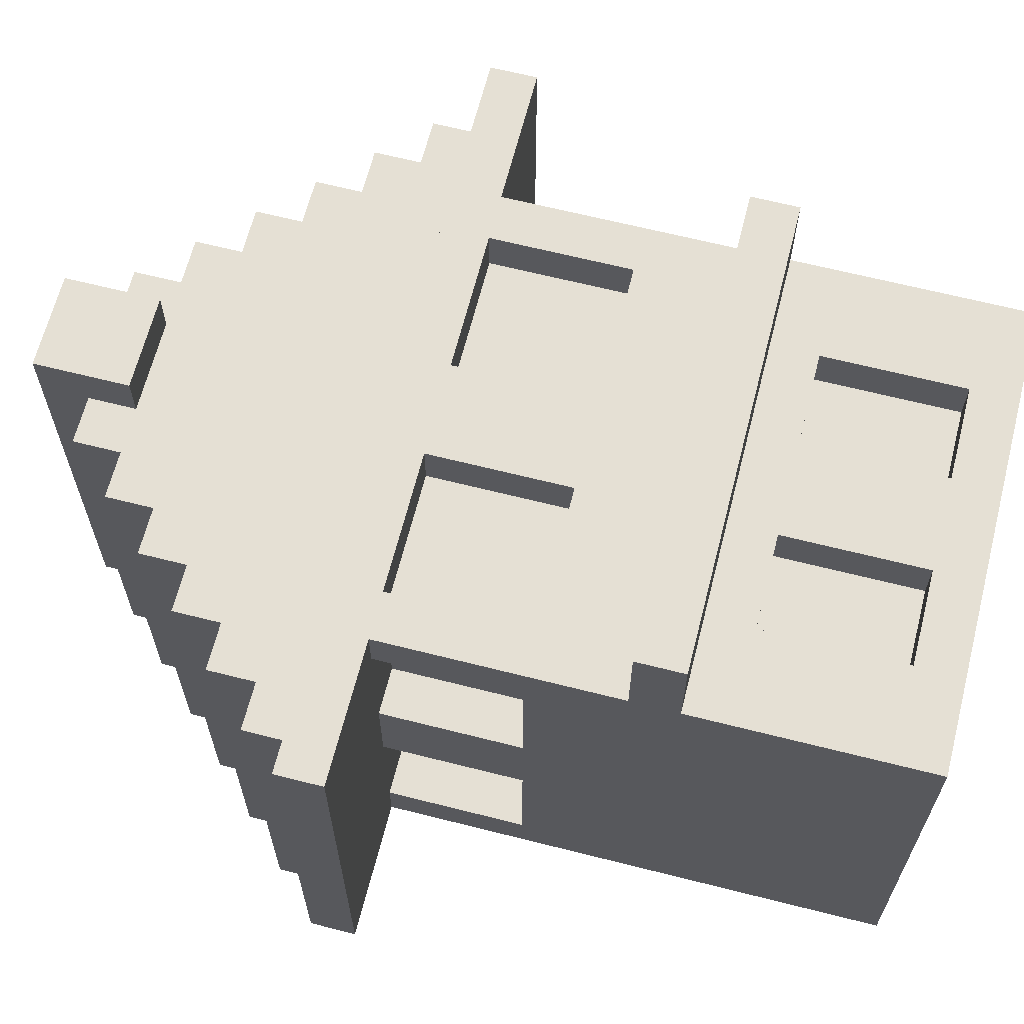
<metadata>
{"format":"obj","ext":"obj","renderer":"f3d","projection":"perspective","resolution":1024,"background":"white","views":[{"elev":65.2,"azim":-75.7,"up":"+Z"}]}
</metadata>
<code>
o
v 0.4 2.1 -1
v 0.4 2.1 -2
v 0.4 2.2 -1
v 0.4 2.2 -2
v 0.5 2.2 -1.1
v 0.5 2.2 -2
v 0.5 2.3 -1.1
v 0.5 2.3 -2
v 0.6 2.3 -1.1
v 0.6 2.3 -2
v 0.6 2.4 -1.1
v 0.6 2.4 -2
v 0.7 1 -1
v 0.7 1 -2
v 0.7 1.5 -0.8
v 0.7 1.5 -1
v 0.7 1.6 -0.8
v 0.7 1.6 -1
v 0.7 1.8 -1.1
v 0.7 1.8 -1.4
v 0.7 1.8 -1.6
v 0.7 1.8 -1.9
v 0.7 2.1 -1
v 0.7 2.1 -1.1
v 0.7 2.1 -1.4
v 0.7 2.1 -1.6
v 0.7 2.1 -1.9
v 0.7 2.1 -2
v 0.7 2.4 -1.1
v 0.7 2.4 -2
v 0.7 2.5 -1.1
v 0.7 2.5 -2
v 0.8 1.8 -1.1
v 0.8 1.8 -1.4
v 0.8 1.8 -1.6
v 0.8 1.8 -1.9
v 0.8 2.1 -1.1
v 0.8 2.1 -1.4
v 0.8 2.1 -1.6
v 0.8 2.1 -1.9
v 0.8 2.5 -1.1
v 0.8 2.5 -2
v 0.8 2.6 -1.1
v 0.8 2.6 -2
v 0.9 1.1 -1.1
v 0.9 1.1 -1.2
v 0.9 1.4 -1.1
v 0.9 1.4 -1.2
v 0.9 2.6 -1.1
v 0.9 2.6 -2
v 0.9 2.7 -1.1
v 0.9 2.7 -2
v 1 2.7 -1.1
v 1 2.7 -2
v 1 2.8 -1.1
v 1 2.8 -2
v 1.1 1.1 -1
v 1.1 1.1 -1.1
v 1.1 1.4 -1
v 1.1 1.4 -1.1
v 1.1 1.8 -1
v 1.1 1.8 -1.1
v 1.1 1.8 -1.9
v 1.1 1.8 -2
v 1.1 2.1 -1
v 1.1 2.1 -1.1
v 1.1 2.1 -1.9
v 1.1 2.1 -2
v 1.1 2.7 -1
v 1.1 2.7 -1.1
v 1.1 2.8 -1.1
v 1.1 2.8 -2
v 1.1 2.9 -1
v 1.1 2.9 -2
v 1.3 1.1 -1.1
v 1.3 1.1 -1.2
v 1.3 1.4 -1.1
v 1.3 1.4 -1.2
v 1.3 1.8 -1.1
v 1.3 1.8 -1.2
v 1.3 1.8 -1.8
v 1.3 1.8 -1.9
v 1.3 2 -1.1
v 1.3 2 -1.2
v 1.3 2 -1.8
v 1.3 2 -1.9
v 1.5 1.1 -1
v 1.5 1.1 -1.1
v 1.5 1.4 -1
v 1.5 1.4 -1.1
v 1.5 1.8 -1.2
v 1.5 1.8 -1.4
v 1.5 1.8 -1.6
v 1.5 1.8 -1.8
v 1.5 2 -1.2
v 1.5 2 -1.4
v 1.5 2 -1.6
v 1.5 2 -1.8
v 1.6 1.1 -1.1
v 1.6 1.1 -1.9
v 1.6 1.8 -1
v 1.6 1.8 -1.1
v 1.6 1.8 -1.4
v 1.6 1.8 -1.6
v 1.6 1.8 -1.9
v 1.6 1.8 -2
v 1.6 2 -1.4
v 1.6 2 -1.6
v 1.6 2.1 -1
v 1.6 2.1 -1.1
v 1.6 2.1 -1.9
v 1.6 2.1 -2
v 0.8 1.1 -1.1
v 0.8 1.1 -1.9
v 0.8 1.8 -1
v 0.8 1.8 -1.1
v 0.8 1.8 -1.4
v 0.8 1.8 -1.6
v 0.8 1.8 -1.9
v 0.8 1.8 -2
v 0.8 2 -1.4
v 0.8 2 -1.6
v 0.8 2.1 -1
v 0.8 2.1 -1.1
v 0.8 2.1 -1.9
v 0.8 2.1 -2
v 0.9 1.1 -1
v 0.9 1.1 -1.1
v 0.9 1.4 -1
v 0.9 1.4 -1.1
v 0.9 1.8 -1.2
v 0.9 1.8 -1.4
v 0.9 1.8 -1.6
v 0.9 1.8 -1.8
v 0.9 2 -1.2
v 0.9 2 -1.4
v 0.9 2 -1.6
v 0.9 2 -1.8
v 1.1 1.1 -1.1
v 1.1 1.1 -1.2
v 1.1 1.4 -1.1
v 1.1 1.4 -1.2
v 1.1 1.8 -1.1
v 1.1 1.8 -1.2
v 1.1 1.8 -1.8
v 1.1 1.8 -1.9
v 1.1 2 -1.1
v 1.1 2 -1.2
v 1.1 2 -1.8
v 1.1 2 -1.9
v 1.3 1.1 -1
v 1.3 1.1 -1.1
v 1.3 1.4 -1
v 1.3 1.4 -1.1
v 1.3 1.8 -1
v 1.3 1.8 -1.1
v 1.3 1.8 -1.9
v 1.3 1.8 -2
v 1.3 2.1 -1
v 1.3 2.1 -1.1
v 1.3 2.1 -1.9
v 1.3 2.1 -2
v 1.3 2.7 -1
v 1.3 2.7 -1.1
v 1.3 2.8 -1.1
v 1.3 2.8 -2
v 1.3 2.9 -1
v 1.3 2.9 -2
v 1.4 2.7 -1.1
v 1.4 2.7 -2
v 1.4 2.8 -1.1
v 1.4 2.8 -2
v 1.5 1.1 -1.1
v 1.5 1.1 -1.2
v 1.5 1.4 -1.1
v 1.5 1.4 -1.2
v 1.5 2.6 -1.1
v 1.5 2.6 -2
v 1.5 2.7 -1.1
v 1.5 2.7 -2
v 1.6 1.8 -1.1
v 1.6 1.8 -1.4
v 1.6 1.8 -1.6
v 1.6 1.8 -1.9
v 1.6 2.1 -1.1
v 1.6 2.1 -1.4
v 1.6 2.1 -1.6
v 1.6 2.1 -1.9
v 1.6 2.5 -1.1
v 1.6 2.5 -2
v 1.6 2.6 -1.1
v 1.6 2.6 -2
v 1.7 1 -1
v 1.7 1 -2
v 1.7 1.5 -0.8
v 1.7 1.5 -1
v 1.7 1.6 -0.8
v 1.7 1.6 -1
v 1.7 1.8 -1.1
v 1.7 1.8 -1.4
v 1.7 1.8 -1.6
v 1.7 1.8 -1.9
v 1.7 2.1 -1
v 1.7 2.1 -1.1
v 1.7 2.1 -1.4
v 1.7 2.1 -1.6
v 1.7 2.1 -1.9
v 1.7 2.1 -2
v 1.7 2.4 -1.1
v 1.7 2.4 -2
v 1.7 2.5 -1.1
v 1.7 2.5 -2
v 1.8 2.3 -1.1
v 1.8 2.3 -2
v 1.8 2.4 -1.1
v 1.8 2.4 -2
v 1.9 2.2 -1.1
v 1.9 2.2 -2
v 1.9 2.3 -1.1
v 1.9 2.3 -2
v 2 2.1 -1
v 2 2.1 -2
v 2 2.2 -1
v 2 2.2 -2
v 0.7 1.5 -0.8
v 0.7 1.6 -0.8
v 1.7 1.5 -0.8
v 1.7 1.6 -0.8
v 0.4 2.1 -1
v 0.4 2.2 -1
v 0.7 1 -1
v 0.7 1.5 -1
v 0.7 1.6 -1
v 0.7 2.1 -1
v 0.8 1.8 -1
v 0.8 2.1 -1
v 0.9 1.1 -1
v 0.9 1.4 -1
v 1.1 1.1 -1
v 1.1 1.4 -1
v 1.1 1.8 -1
v 1.1 2.1 -1
v 1.1 2.7 -1
v 1.1 2.9 -1
v 1.3 1.1 -1
v 1.3 1.4 -1
v 1.3 1.8 -1
v 1.3 2.1 -1
v 1.3 2.7 -1
v 1.3 2.9 -1
v 1.5 1.1 -1
v 1.5 1.4 -1
v 1.6 1.8 -1
v 1.6 2.1 -1
v 1.7 1 -1
v 1.7 1.5 -1
v 1.7 1.6 -1
v 1.7 2.1 -1
v 2 2.1 -1
v 2 2.2 -1
v 0.5 2.2 -1.1
v 0.5 2.3 -1.1
v 0.6 2.3 -1.1
v 0.6 2.4 -1.1
v 0.7 2.4 -1.1
v 0.7 2.5 -1.1
v 0.8 1.8 -1.1
v 0.8 2.1 -1.1
v 0.8 2.5 -1.1
v 0.8 2.6 -1.1
v 0.9 1.1 -1.1
v 0.9 1.4 -1.1
v 0.9 2.6 -1.1
v 0.9 2.7 -1.1
v 1 2.7 -1.1
v 1 2.8 -1.1
v 1.1 1.1 -1.1
v 1.1 1.4 -1.1
v 1.1 1.8 -1.1
v 1.1 2.1 -1.1
v 1.1 2.7 -1.1
v 1.1 2.8 -1.1
v 1.3 1.1 -1.1
v 1.3 1.4 -1.1
v 1.3 1.8 -1.1
v 1.3 2.1 -1.1
v 1.3 2.7 -1.1
v 1.3 2.8 -1.1
v 1.4 2.7 -1.1
v 1.4 2.8 -1.1
v 1.5 1.1 -1.1
v 1.5 1.4 -1.1
v 1.5 2.6 -1.1
v 1.5 2.7 -1.1
v 1.6 1.8 -1.1
v 1.6 2.1 -1.1
v 1.6 2.5 -1.1
v 1.6 2.6 -1.1
v 1.7 2.4 -1.1
v 1.7 2.5 -1.1
v 1.8 2.3 -1.1
v 1.8 2.4 -1.1
v 1.9 2.2 -1.1
v 1.9 2.3 -1.1
v 0.7 1.8 -1.4
v 0.7 2.1 -1.4
v 0.8 1.8 -1.4
v 0.8 2.1 -1.4
v 1.6 1.8 -1.4
v 1.6 2.1 -1.4
v 1.7 1.8 -1.4
v 1.7 2.1 -1.4
v 0.8 1.8 -1.6
v 0.8 2 -1.6
v 0.9 1.8 -1.6
v 0.9 2 -1.6
v 1.5 1.8 -1.6
v 1.5 2 -1.6
v 1.6 1.8 -1.6
v 1.6 2 -1.6
v 0.9 1.8 -1.8
v 0.9 2 -1.8
v 1.1 1.8 -1.8
v 1.1 2 -1.8
v 1.3 1.8 -1.8
v 1.3 2 -1.8
v 1.5 1.8 -1.8
v 1.5 2 -1.8
v 0.7 1.8 -1.9
v 0.7 2.1 -1.9
v 0.8 1.1 -1.9
v 0.8 1.8 -1.9
v 0.8 2.1 -1.9
v 1.1 1.8 -1.9
v 1.1 2 -1.9
v 1.3 1.8 -1.9
v 1.3 2 -1.9
v 1.6 1.1 -1.9
v 1.6 1.8 -1.9
v 1.6 2.1 -1.9
v 1.7 1.8 -1.9
v 1.7 2.1 -1.9
v 0.7 1.8 -1.1
v 0.7 2.1 -1.1
v 0.8 1.1 -1.1
v 0.8 1.8 -1.1
v 0.8 2.1 -1.1
v 0.9 1.1 -1.1
v 0.9 1.4 -1.1
v 1.1 1.1 -1.1
v 1.1 1.4 -1.1
v 1.1 1.8 -1.1
v 1.1 2 -1.1
v 1.3 1.1 -1.1
v 1.3 1.4 -1.1
v 1.3 1.8 -1.1
v 1.3 2 -1.1
v 1.5 1.1 -1.1
v 1.5 1.4 -1.1
v 1.6 1.1 -1.1
v 1.6 1.8 -1.1
v 1.6 2.1 -1.1
v 1.7 1.8 -1.1
v 1.7 2.1 -1.1
v 0.9 1.1 -1.2
v 0.9 1.4 -1.2
v 0.9 1.8 -1.2
v 0.9 2 -1.2
v 1.1 1.1 -1.2
v 1.1 1.4 -1.2
v 1.1 1.8 -1.2
v 1.1 2 -1.2
v 1.3 1.1 -1.2
v 1.3 1.4 -1.2
v 1.3 1.8 -1.2
v 1.3 2 -1.2
v 1.5 1.1 -1.2
v 1.5 1.4 -1.2
v 1.5 1.8 -1.2
v 1.5 2 -1.2
v 0.8 1.8 -1.4
v 0.8 2 -1.4
v 0.9 1.8 -1.4
v 0.9 2 -1.4
v 1.5 1.8 -1.4
v 1.5 2 -1.4
v 1.6 1.8 -1.4
v 1.6 2 -1.4
v 0.7 1.8 -1.6
v 0.7 2.1 -1.6
v 0.8 1.8 -1.6
v 0.8 2.1 -1.6
v 1.6 1.8 -1.6
v 1.6 2.1 -1.6
v 1.7 1.8 -1.6
v 1.7 2.1 -1.6
v 0.8 1.8 -1.9
v 0.8 2.1 -1.9
v 1.1 1.8 -1.9
v 1.1 2.1 -1.9
v 1.3 1.8 -1.9
v 1.3 2.1 -1.9
v 1.6 1.8 -1.9
v 1.6 2.1 -1.9
v 0.4 2.1 -2
v 0.4 2.2 -2
v 0.5 2.2 -2
v 0.5 2.3 -2
v 0.6 2.3 -2
v 0.6 2.4 -2
v 0.7 1 -2
v 0.7 2.1 -2
v 0.7 2.4 -2
v 0.7 2.5 -2
v 0.8 1.8 -2
v 0.8 2.1 -2
v 0.8 2.5 -2
v 0.8 2.6 -2
v 0.9 2.6 -2
v 0.9 2.7 -2
v 1 2.7 -2
v 1 2.8 -2
v 1.1 1.8 -2
v 1.1 2.1 -2
v 1.1 2.8 -2
v 1.1 2.9 -2
v 1.3 1.8 -2
v 1.3 2.1 -2
v 1.3 2.8 -2
v 1.3 2.9 -2
v 1.4 2.7 -2
v 1.4 2.8 -2
v 1.5 2.6 -2
v 1.5 2.7 -2
v 1.6 1.8 -2
v 1.6 2.1 -2
v 1.6 2.5 -2
v 1.6 2.6 -2
v 1.7 1 -2
v 1.7 2.1 -2
v 1.7 2.4 -2
v 1.7 2.5 -2
v 1.8 2.3 -2
v 1.8 2.4 -2
v 1.9 2.2 -2
v 1.9 2.3 -2
v 2 2.1 -2
v 2 2.2 -2
v 0.7 1 -1
v 1.7 1 -1
v 0.7 1 -2
v 1.7 1 -2
v 0.9 1.4 -1
v 1.1 1.4 -1
v 1.3 1.4 -1
v 1.5 1.4 -1
v 0.9 1.4 -1.1
v 1.1 1.4 -1.1
v 1.3 1.4 -1.1
v 1.5 1.4 -1.1
v 0.7 1.5 -0.8
v 1.7 1.5 -0.8
v 0.7 1.5 -1
v 1.7 1.5 -1
v 0.8 1.8 -1.1
v 1.1 1.8 -1.1
v 1.3 1.8 -1.1
v 1.6 1.8 -1.1
v 0.9 1.8 -1.2
v 1.1 1.8 -1.2
v 1.3 1.8 -1.2
v 1.5 1.8 -1.2
v 0.8 1.8 -1.4
v 0.9 1.8 -1.4
v 1.5 1.8 -1.4
v 1.6 1.8 -1.4
v 0.8 1.8 -1.6
v 0.9 1.8 -1.6
v 1.5 1.8 -1.6
v 1.6 1.8 -1.6
v 0.9 1.8 -1.8
v 1.1 1.8 -1.8
v 1.3 1.8 -1.8
v 1.5 1.8 -1.8
v 0.8 1.8 -1.9
v 1.1 1.8 -1.9
v 1.3 1.8 -1.9
v 1.6 1.8 -1.9
v 1.1 2 -1.1
v 1.3 2 -1.1
v 0.9 2 -1.2
v 1.1 2 -1.2
v 1.3 2 -1.2
v 1.5 2 -1.2
v 0.8 2 -1.4
v 0.9 2 -1.4
v 1.5 2 -1.4
v 1.6 2 -1.4
v 0.8 2 -1.6
v 0.9 2 -1.6
v 1.5 2 -1.6
v 1.6 2 -1.6
v 0.9 2 -1.8
v 1.1 2 -1.8
v 1.3 2 -1.8
v 1.5 2 -1.8
v 1.1 2 -1.9
v 1.3 2 -1.9
v 0.4 2.1 -1
v 0.7 2.1 -1
v 0.8 2.1 -1
v 1.1 2.1 -1
v 1.3 2.1 -1
v 1.6 2.1 -1
v 1.7 2.1 -1
v 2 2.1 -1
v 0.7 2.1 -1.1
v 0.8 2.1 -1.1
v 1.1 2.1 -1.1
v 1.3 2.1 -1.1
v 1.6 2.1 -1.1
v 1.7 2.1 -1.1
v 0.7 2.1 -1.4
v 0.8 2.1 -1.4
v 1.6 2.1 -1.4
v 1.7 2.1 -1.4
v 0.7 2.1 -1.6
v 0.8 2.1 -1.6
v 1.6 2.1 -1.6
v 1.7 2.1 -1.6
v 0.7 2.1 -1.9
v 0.8 2.1 -1.9
v 1.1 2.1 -1.9
v 1.3 2.1 -1.9
v 1.6 2.1 -1.9
v 1.7 2.1 -1.9
v 0.4 2.1 -2
v 0.7 2.1 -2
v 0.8 2.1 -2
v 1.1 2.1 -2
v 1.3 2.1 -2
v 1.6 2.1 -2
v 1.7 2.1 -2
v 2 2.1 -2
v 1.1 2.7 -1
v 1.3 2.7 -1
v 1.1 2.7 -1.1
v 1.3 2.7 -1.1
v 0.9 1.1 -1
v 1.1 1.1 -1
v 1.3 1.1 -1
v 1.5 1.1 -1
v 0.8 1.1 -1.1
v 0.9 1.1 -1.1
v 1.1 1.1 -1.1
v 1.3 1.1 -1.1
v 1.5 1.1 -1.1
v 1.6 1.1 -1.1
v 0.9 1.1 -1.2
v 1.1 1.1 -1.2
v 1.3 1.1 -1.2
v 1.5 1.1 -1.2
v 0.8 1.1 -1.9
v 1.6 1.1 -1.9
v 0.9 1.4 -1.1
v 1.1 1.4 -1.1
v 1.3 1.4 -1.1
v 1.5 1.4 -1.1
v 0.9 1.4 -1.2
v 1.1 1.4 -1.2
v 1.3 1.4 -1.2
v 1.5 1.4 -1.2
v 0.7 1.6 -0.8
v 1.7 1.6 -0.8
v 0.7 1.6 -1
v 1.7 1.6 -1
v 0.8 1.8 -1
v 1.1 1.8 -1
v 1.3 1.8 -1
v 1.6 1.8 -1
v 0.7 1.8 -1.1
v 0.8 1.8 -1.1
v 1.1 1.8 -1.1
v 1.3 1.8 -1.1
v 1.6 1.8 -1.1
v 1.7 1.8 -1.1
v 0.7 1.8 -1.4
v 0.8 1.8 -1.4
v 1.6 1.8 -1.4
v 1.7 1.8 -1.4
v 0.7 1.8 -1.6
v 0.8 1.8 -1.6
v 1.6 1.8 -1.6
v 1.7 1.8 -1.6
v 0.7 1.8 -1.9
v 0.8 1.8 -1.9
v 1.1 1.8 -1.9
v 1.3 1.8 -1.9
v 1.6 1.8 -1.9
v 1.7 1.8 -1.9
v 0.8 1.8 -2
v 1.1 1.8 -2
v 1.3 1.8 -2
v 1.6 1.8 -2
v 0.4 2.2 -1
v 2 2.2 -1
v 0.5 2.2 -1.1
v 1.9 2.2 -1.1
v 0.4 2.2 -2
v 0.5 2.2 -2
v 1.9 2.2 -2
v 2 2.2 -2
v 0.5 2.3 -1.1
v 0.6 2.3 -1.1
v 1.8 2.3 -1.1
v 1.9 2.3 -1.1
v 0.5 2.3 -2
v 0.6 2.3 -2
v 1.8 2.3 -2
v 1.9 2.3 -2
v 0.6 2.4 -1.1
v 0.7 2.4 -1.1
v 1.7 2.4 -1.1
v 1.8 2.4 -1.1
v 0.6 2.4 -2
v 0.7 2.4 -2
v 1.7 2.4 -2
v 1.8 2.4 -2
v 0.7 2.5 -1.1
v 0.8 2.5 -1.1
v 1.6 2.5 -1.1
v 1.7 2.5 -1.1
v 0.7 2.5 -2
v 0.8 2.5 -2
v 1.6 2.5 -2
v 1.7 2.5 -2
v 0.8 2.6 -1.1
v 0.9 2.6 -1.1
v 1.5 2.6 -1.1
v 1.6 2.6 -1.1
v 0.8 2.6 -2
v 0.9 2.6 -2
v 1.5 2.6 -2
v 1.6 2.6 -2
v 0.9 2.7 -1.1
v 1 2.7 -1.1
v 1.4 2.7 -1.1
v 1.5 2.7 -1.1
v 0.9 2.7 -2
v 1 2.7 -2
v 1.4 2.7 -2
v 1.5 2.7 -2
v 1 2.8 -1.1
v 1.1 2.8 -1.1
v 1.3 2.8 -1.1
v 1.4 2.8 -1.1
v 1 2.8 -2
v 1.1 2.8 -2
v 1.3 2.8 -2
v 1.4 2.8 -2
v 1.1 2.9 -1
v 1.3 2.9 -1
v 1.1 2.9 -2
v 1.3 2.9 -2
f 3 2 1
f 4 2 3
f 7 6 5
f 8 6 7
f 11 10 9
f 12 10 11
f 16 14 13
f 17 16 15
f 18 14 16
f 18 16 17
f 19 14 18
f 20 14 19
f 21 14 20
f 22 14 21
f 23 19 18
f 24 19 23
f 25 21 20
f 26 21 25
f 27 14 22
f 28 14 27
f 31 30 29
f 32 30 31
f 37 34 33
f 38 34 37
f 39 36 35
f 40 36 39
f 43 42 41
f 44 42 43
f 47 46 45
f 48 46 47
f 51 50 49
f 52 50 51
f 55 54 53
f 56 54 55
f 59 58 57
f 60 58 59
f 65 62 61
f 66 62 65
f 67 64 63
f 68 64 67
f 71 70 69
f 73 71 69
f 73 72 71
f 74 72 73
f 77 76 75
f 78 76 77
f 83 80 79
f 84 80 83
f 85 82 81
f 86 82 85
f 89 88 87
f 90 88 89
f 95 92 91
f 96 92 95
f 97 94 93
f 98 94 97
f 102 100 99
f 103 100 102
f 104 100 103
f 105 100 104
f 107 104 103
f 108 104 107
f 109 102 101
f 110 102 109
f 111 106 105
f 112 106 111
f 113 114 116
f 116 114 117
f 117 114 118
f 118 114 119
f 117 118 121
f 121 118 122
f 115 116 123
f 123 116 124
f 119 120 125
f 125 120 126
f 127 128 129
f 129 128 130
f 131 132 135
f 135 132 136
f 133 134 137
f 137 134 138
f 139 140 141
f 141 140 142
f 143 144 147
f 147 144 148
f 145 146 149
f 149 146 150
f 151 152 153
f 153 152 154
f 155 156 159
f 159 156 160
f 157 158 161
f 161 158 162
f 163 164 165
f 163 165 167
f 165 166 167
f 167 166 168
f 169 170 171
f 171 170 172
f 173 174 175
f 175 174 176
f 177 178 179
f 179 178 180
f 181 182 185
f 185 182 186
f 183 184 187
f 187 184 188
f 189 190 191
f 191 190 192
f 193 194 196
f 195 196 197
f 196 194 198
f 197 196 198
f 198 194 199
f 199 194 200
f 200 194 201
f 201 194 202
f 198 199 203
f 203 199 204
f 200 201 205
f 205 201 206
f 202 194 207
f 207 194 208
f 209 210 211
f 211 210 212
f 213 214 215
f 215 214 216
f 217 218 219
f 219 218 220
f 221 222 223
f 223 222 224
f 227 226 225
f 228 226 227
f 234 230 229
f 235 234 233
f 236 230 234
f 236 234 235
f 237 232 231
f 238 232 237
f 239 237 231
f 240 232 238
f 241 235 233
f 242 230 236
f 245 240 239
f 245 239 231
f 246 232 240
f 246 240 245
f 247 241 233
f 247 242 241
f 248 230 242
f 248 242 247
f 249 244 243
f 250 244 249
f 251 245 231
f 252 232 246
f 253 247 233
f 254 230 248
f 255 251 231
f 255 252 251
f 256 232 252
f 256 252 255
f 257 254 253
f 257 253 233
f 258 230 254
f 258 254 257
f 259 230 258
f 260 230 259
f 263 262 261
f 265 264 263
f 269 266 265
f 273 270 269
f 275 274 273
f 277 272 271
f 278 272 277
f 279 268 267
f 280 268 279
f 281 276 275
f 281 275 273
f 282 276 281
f 287 281 273
f 289 287 273
f 289 288 287
f 290 288 289
f 291 284 283
f 292 284 291
f 293 273 269
f 293 289 273
f 294 289 293
f 295 286 285
f 296 286 295
f 297 269 265
f 297 293 269
f 298 293 297
f 299 265 263
f 299 297 265
f 300 297 299
f 301 263 261
f 301 299 263
f 302 299 301
f 303 301 261
f 304 301 303
f 307 306 305
f 308 306 307
f 311 310 309
f 312 310 311
f 315 314 313
f 316 314 315
f 319 318 317
f 320 318 319
f 323 322 321
f 324 322 323
f 327 326 325
f 328 326 327
f 332 330 329
f 333 330 332
f 334 332 331
f 336 334 331
f 336 335 334
f 337 335 336
f 338 336 331
f 339 336 338
f 341 340 339
f 342 340 341
f 343 344 346
f 346 344 347
f 345 346 348
f 348 346 349
f 349 346 351
f 351 346 352
f 350 351 354
f 352 353 354
f 351 352 354
f 354 353 355
f 355 353 356
f 356 353 357
f 355 356 359
f 358 359 360
f 359 356 361
f 360 359 361
f 361 362 363
f 363 362 364
f 365 366 369
f 369 366 370
f 367 368 371
f 371 368 372
f 373 374 377
f 377 374 378
f 375 376 379
f 379 376 380
f 381 382 383
f 383 382 384
f 385 386 387
f 387 386 388
f 389 390 391
f 391 390 392
f 393 394 395
f 395 394 396
f 397 398 399
f 399 398 400
f 401 402 403
f 403 402 404
f 405 406 407
f 407 408 409
f 405 407 412
f 409 410 412
f 407 409 412
f 412 410 413
f 411 412 415
f 413 414 416
f 415 412 416
f 412 413 416
f 416 414 417
f 417 418 419
f 416 417 419
f 419 420 421
f 411 415 423
f 421 422 424
f 416 419 424
f 419 421 424
f 424 422 425
f 411 423 427
f 423 424 427
f 425 426 428
f 427 424 428
f 424 425 428
f 428 426 429
f 429 426 430
f 428 429 431
f 431 429 432
f 428 431 433
f 433 431 434
f 411 427 435
f 428 433 436
f 436 433 437
f 437 433 438
f 411 435 439
f 435 436 439
f 436 437 440
f 439 436 440
f 440 437 441
f 441 437 442
f 440 441 443
f 443 441 444
f 440 443 445
f 445 443 446
f 440 445 447
f 447 445 448
f 451 450 449
f 452 450 451
f 457 454 453
f 458 454 457
f 459 456 455
f 460 456 459
f 463 462 461
f 464 462 463
f 469 466 465
f 470 466 469
f 471 468 467
f 472 468 471
f 473 469 465
f 474 469 473
f 475 468 472
f 476 468 475
f 481 478 477
f 484 480 479
f 485 482 481
f 485 481 477
f 486 482 485
f 487 484 483
f 488 480 484
f 488 484 487
f 492 490 489
f 493 490 492
f 496 492 491
f 496 494 493
f 496 493 492
f 497 494 496
f 499 496 495
f 499 498 497
f 499 497 496
f 500 498 499
f 501 498 500
f 502 498 501
f 503 501 500
f 504 501 503
f 505 501 504
f 506 501 505
f 507 505 504
f 508 505 507
f 517 510 509
f 518 512 511
f 519 512 518
f 520 514 513
f 521 514 520
f 522 516 515
f 523 517 509
f 523 518 517
f 524 518 523
f 525 522 521
f 526 516 522
f 526 522 525
f 527 523 509
f 530 516 526
f 531 528 527
f 531 527 509
f 532 528 531
f 535 530 529
f 536 516 530
f 536 530 535
f 537 531 509
f 538 531 537
f 539 533 532
f 540 533 539
f 541 535 534
f 542 535 541
f 543 516 536
f 544 516 543
f 547 546 545
f 548 546 547
f 549 550 554
f 554 550 555
f 551 552 556
f 556 552 557
f 553 554 559
f 555 556 560
f 560 556 561
f 557 558 562
f 560 561 563
f 561 562 563
f 553 559 563
f 559 560 563
f 562 558 564
f 563 562 564
f 565 566 569
f 569 566 570
f 567 568 571
f 571 568 572
f 573 574 575
f 575 574 576
f 577 578 582
f 582 578 583
f 579 580 584
f 584 580 585
f 581 582 587
f 587 582 588
f 585 586 589
f 589 586 590
f 591 592 595
f 595 592 596
f 593 594 599
f 599 594 600
f 596 597 601
f 601 597 602
f 598 599 603
f 603 599 604
f 605 606 607
f 607 606 608
f 605 607 609
f 609 607 610
f 608 606 611
f 611 606 612
f 613 614 617
f 617 614 618
f 615 616 619
f 619 616 620
f 621 622 625
f 625 622 626
f 623 624 627
f 627 624 628
f 629 630 633
f 633 630 634
f 631 632 635
f 635 632 636
f 637 638 641
f 641 638 642
f 639 640 643
f 643 640 644
f 645 646 649
f 649 646 650
f 647 648 651
f 651 648 652
f 653 654 657
f 657 654 658
f 655 656 659
f 659 656 660
f 661 662 663
f 663 662 664

</code>
